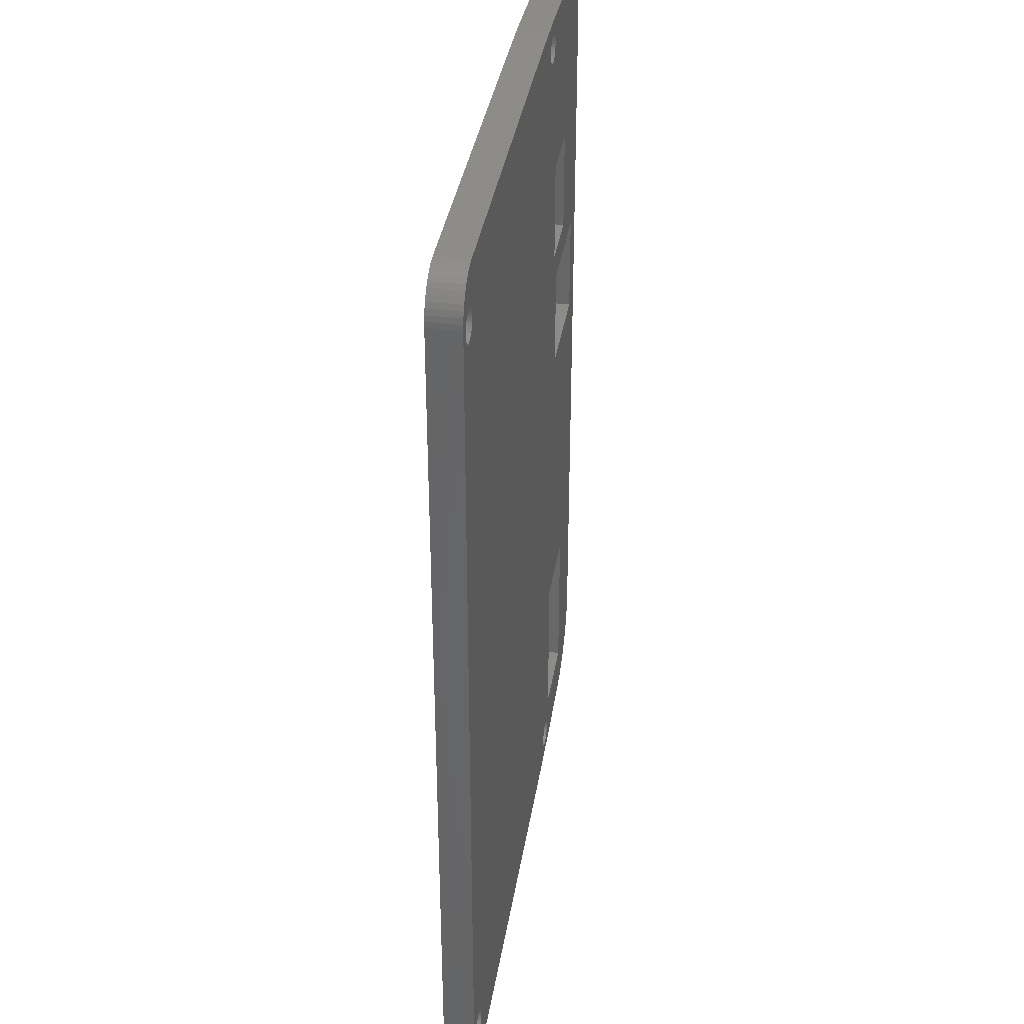
<metadata>
{"format":"stl","ext":"stl","renderer":"f3d","projection":"perspective","resolution":1024,"background":"white","views":[{"elev":36.7,"azim":99.0,"up":"+Y"}]}
</metadata>
<code>
# stl→obj: 424 verts, 872 faces
v 16 41.17 -8
v 13.9 -23.5 -8
v 12 6 -8
v 13.9 -39.5 -8
v 17.5 42.67 -8
v 61.04 45.36 -8
v 17.47 42.38 -8
v 17.47 42.96 -8
v 17.01 45.38 -8
v 17.06 43.73 -8
v 16.83 43.92 -8
v 16.57 44.06 -8
v 17.39 42.1 -8
v 17.39 43.24 -8
v 17.25 43.5 -8
v 5.4 -39.5 -8
v 11.02 -45.03 -8
v 8.034 -44.76 -8
v 16.83 -41.42 -8
v 16.57 -41.28 -8
v 60.25 -41.33 -8
v 16.83 41.42 -8
v 17.06 41.61 -8
v 60.44 41.56 -8
v 13.4 19 -8
v 13.4 29 -8
v 12 16 -8
v 1 16 -8
v 6.9 19 -8
v 16 -41.17 -8
v 15.71 -41.2 -8
v 15.43 -41.28 -8
v 15.17 -41.42 -8
v 14.94 -41.61 -8
v 14.75 -41.84 -8
v 14.61 -42.1 -8
v 14.53 -42.38 -8
v 14.5 -42.67 -8
v 14.01 -45.23 -8
v -2 36.49 -8
v -1.963 37.26 -8
v -1.85 38.03 -8
v -1.665 38.78 -8
v -1.408 39.51 -8
v -1.081 40.21 -8
v -0.6877 40.88 -8
v -0.232 41.51 -8
v 0.282 42.09 -8
v 0.8497 42.61 -8
v 1.466 43.08 -8
v 2.124 43.49 -8
v 2.819 43.83 -8
v 3.543 44.1 -8
v 4.29 44.31 -8
v 5.054 44.44 -8
v 6.9 29 -8
v 1 6 -8
v -2 0 -8
v 64 0 -8
v 63 -40.5 -8
v 62.97 -40.21 -8
v 62.89 -39.93 -8
v 62.75 -39.67 -8
v 62.56 -39.44 -8
v 62.33 -39.25 -8
v 62.07 -39.11 -8
v 61.79 -39.03 -8
v 61.5 -39 -8
v 61.5 39 -8
v 61.79 39.03 -8
v 62.07 39.11 -8
v 62.33 39.25 -8
v 62.56 39.44 -8
v 62.75 39.67 -8
v 64 41.5 -8
v 62.89 39.93 -8
v 62.97 40.21 -8
v 63 40.5 -8
v 62.97 40.79 -8
v 62.89 41.07 -8
v 62.75 41.33 -8
v 62.56 41.56 -8
v 63.97 42.02 -8
v 14.01 45.23 -8
v 16.29 44.14 -8
v 16 44.17 -8
v 15.71 44.14 -8
v 11.02 45.03 -8
v 61.5 42 -8
v 61.53 45.2 -8
v 63.17 43.94 -8
v 63.46 43.5 -8
v 63.7 43.03 -8
v 63.86 42.54 -8
v 15.43 44.06 -8
v 15.17 43.92 -8
v 14.94 43.73 -8
v 14.75 43.5 -8
v 14.61 43.24 -8
v 14.53 42.96 -8
v 14.5 42.67 -8
v 14.53 42.38 -8
v 14.61 42.1 -8
v 14.75 41.84 -8
v 14.94 41.61 -8
v 15.17 41.42 -8
v 15.43 41.28 -8
v 15.71 41.2 -8
v -1.081 -40.21 -8
v -1.408 -39.51 -8
v 5.054 -44.44 -8
v 4.29 -44.31 -8
v 3.543 -44.1 -8
v 2.819 -43.83 -8
v 2.124 -43.49 -8
v 1.466 -43.08 -8
v 0.8497 -42.61 -8
v 0.282 -42.09 -8
v -0.232 -41.51 -8
v -0.6877 -40.88 -8
v 14.53 -42.96 -8
v 14.61 -43.24 -8
v 14.75 -43.5 -8
v 14.94 -43.73 -8
v 15.17 -43.92 -8
v 15.43 -44.06 -8
v 15.71 -44.14 -8
v 16 -44.17 -8
v 17.01 -45.38 -8
v 5.4 -23.5 -8
v -1.665 -38.78 -8
v -1.85 -38.03 -8
v -1.963 -37.26 -8
v -2 -36.49 -8
v 61.5 -42 -8
v 61.79 -41.97 -8
v 63.97 -42.02 -8
v 63.86 -42.54 -8
v 63.7 -43.03 -8
v 63.46 -43.5 -8
v 63.17 -43.94 -8
v 62.83 -44.33 -8
v 62.44 -44.67 -8
v 62 -44.96 -8
v 61.53 -45.2 -8
v 61.04 -45.36 -8
v 16.29 -44.14 -8
v 16.57 -44.06 -8
v 16.83 -43.92 -8
v 17.06 -43.73 -8
v 17.25 -43.5 -8
v 17.39 -43.24 -8
v 17.47 -42.96 -8
v 17.5 -42.67 -8
v 17.47 -42.38 -8
v 17.39 -42.1 -8
v 17.25 -41.84 -8
v 17.06 -41.61 -8
v 60.67 -41.75 -8
v 60.93 -41.89 -8
v 61.21 -41.97 -8
v 16.29 41.2 -8
v 60.25 41.33 -8
v 60.11 41.07 -8
v 60.03 40.79 -8
v 60 40.5 -8
v 60.03 40.21 -8
v 60.11 39.93 -8
v 60.25 39.67 -8
v 60.44 39.44 -8
v 60.67 39.25 -8
v 60.93 39.11 -8
v 61.21 39.03 -8
v 61.21 -39.03 -8
v 60.93 -39.11 -8
v 60.67 -39.25 -8
v 60.44 -39.44 -8
v 60.25 -39.67 -8
v 60.11 -39.93 -8
v 60.03 -40.21 -8
v 60 -40.5 -8
v 60.03 -40.79 -8
v 60.11 -41.07 -8
v 61.21 41.97 -8
v 60.93 41.89 -8
v 17.25 41.84 -8
v 64 -41.5 -8
v 62.07 -41.89 -8
v 62.33 -41.75 -8
v 62.56 -41.56 -8
v 62.75 -41.33 -8
v 62.89 -41.07 -8
v 62.97 -40.79 -8
v 62.33 41.75 -8
v 62.07 41.89 -8
v 61.79 41.97 -8
v 62 44.96 -8
v 62.44 44.67 -8
v 62.83 44.33 -8
v 60.52 45.47 -8
v 20 45.47 -8
v 60 45.5 -8
v 23 45.5 -8
v 8.034 44.76 -8
v 60 -45.5 -8
v 23 -45.5 -8
v 60.52 -45.47 -8
v 20 -45.47 -8
v 60.44 -41.56 -8
v 16.29 -41.2 -8
v 16.57 41.28 -8
v 60.67 41.75 -8
v 6.9 19 -5
v 13.4 19 -5
v 6.9 29 -5
v 13.4 29 -5
v 1 6 -5
v 12 6 -5
v 1 16 -5
v 12 16 -5
v 13.9 -39.5 -5
v 13.9 -23.5 -5
v 5.4 -39.5 -5
v 5.4 -23.5 -5
v 64 -2.842e-14 -5
v 64 -41.5 -5
v 60 -45.5 -5
v 60.52 -45.47 -5
v 61.04 -45.36 -5
v 61.53 -45.2 -5
v 62 -44.96 -5
v 62.44 -44.67 -5
v 62.83 -44.33 -5
v 63.17 -43.94 -5
v 63.46 -43.5 -5
v 63.7 -43.03 -5
v 63.86 -42.54 -5
v 63.97 -42.02 -5
v 23 -45.5 -5
v 5.054 -44.44 -5
v 8.034 -44.76 -5
v 11.02 -45.03 -5
v 14.01 -45.23 -5
v 17.01 -45.38 -5
v 20 -45.47 -5
v -2 -36.49 -5
v -1.963 -37.26 -5
v -1.85 -38.03 -5
v -1.665 -38.78 -5
v -1.408 -39.51 -5
v -1.081 -40.21 -5
v -0.6877 -40.88 -5
v -0.232 -41.51 -5
v 0.282 -42.09 -5
v 0.8497 -42.61 -5
v 1.466 -43.08 -5
v 2.124 -43.49 -5
v 2.819 -43.83 -5
v 3.543 -44.1 -5
v 4.29 -44.31 -5
v -2 0 -5
v -2 36.49 -5
v 5.054 44.44 -5
v 4.29 44.31 -5
v 3.543 44.1 -5
v 2.819 43.83 -5
v 2.124 43.49 -5
v 1.466 43.08 -5
v 0.8497 42.61 -5
v 0.282 42.09 -5
v -0.232 41.51 -5
v -0.6877 40.88 -5
v -1.081 40.21 -5
v -1.408 39.51 -5
v -1.665 38.78 -5
v -1.85 38.03 -5
v -1.963 37.26 -5
v 23 45.5 -5
v 20 45.47 -5
v 17.01 45.38 -5
v 14.01 45.23 -5
v 11.02 45.03 -5
v 8.034 44.76 -5
v 60 45.5 -5
v 64 41.5 -5
v 63.97 42.02 -5
v 63.86 42.54 -5
v 63.7 43.03 -5
v 63.46 43.5 -5
v 63.17 43.94 -5
v 62.83 44.33 -5
v 62.44 44.67 -5
v 62 44.96 -5
v 61.53 45.2 -5
v 61.04 45.36 -5
v 60.52 45.47 -5
v 16 -41.17 -5
v 16.29 -41.2 -5
v 16.57 -41.28 -5
v 16.83 -41.42 -5
v 17.06 -41.61 -5
v 17.25 -41.84 -5
v 17.39 -42.1 -5
v 17.47 -42.38 -5
v 17.5 -42.67 -5
v 15.71 -41.2 -5
v 15.43 -41.28 -5
v 15.17 -41.42 -5
v 14.94 -41.61 -5
v 14.75 -41.84 -5
v 14.61 -42.1 -5
v 14.53 -42.38 -5
v 14.5 -42.67 -5
v 16 -44.17 -5
v 15.71 -44.14 -5
v 15.43 -44.06 -5
v 15.17 -43.92 -5
v 14.94 -43.73 -5
v 14.75 -43.5 -5
v 14.61 -43.24 -5
v 14.53 -42.96 -5
v 16.29 -44.14 -5
v 16.57 -44.06 -5
v 16.83 -43.92 -5
v 17.06 -43.73 -5
v 17.25 -43.5 -5
v 17.39 -43.24 -5
v 17.47 -42.96 -5
v 61.5 -39 -5
v 61.79 -39.03 -5
v 62.07 -39.11 -5
v 62.33 -39.25 -5
v 62.56 -39.44 -5
v 62.75 -39.67 -5
v 62.89 -39.93 -5
v 62.97 -40.21 -5
v 63 -40.5 -5
v 61.21 -39.03 -5
v 60.93 -39.11 -5
v 60.67 -39.25 -5
v 60.44 -39.44 -5
v 60.25 -39.67 -5
v 60.11 -39.93 -5
v 60.03 -40.21 -5
v 60 -40.5 -5
v 61.5 -42 -5
v 61.21 -41.97 -5
v 60.93 -41.89 -5
v 60.67 -41.75 -5
v 60.44 -41.56 -5
v 60.25 -41.33 -5
v 60.11 -41.07 -5
v 60.03 -40.79 -5
v 61.79 -41.97 -5
v 62.07 -41.89 -5
v 62.33 -41.75 -5
v 62.56 -41.56 -5
v 62.75 -41.33 -5
v 62.89 -41.07 -5
v 62.97 -40.79 -5
v 16 44.17 -5
v 16.29 44.14 -5
v 16.57 44.06 -5
v 16.83 43.92 -5
v 17.06 43.73 -5
v 17.25 43.5 -5
v 17.39 43.24 -5
v 17.47 42.96 -5
v 17.5 42.67 -5
v 15.71 44.14 -5
v 15.43 44.06 -5
v 15.17 43.92 -5
v 14.94 43.73 -5
v 14.75 43.5 -5
v 14.61 43.24 -5
v 14.53 42.96 -5
v 14.5 42.67 -5
v 16 41.17 -5
v 15.71 41.2 -5
v 15.43 41.28 -5
v 15.17 41.42 -5
v 14.94 41.61 -5
v 14.75 41.84 -5
v 14.61 42.1 -5
v 14.53 42.38 -5
v 16.29 41.2 -5
v 16.57 41.28 -5
v 16.83 41.42 -5
v 17.06 41.61 -5
v 17.25 41.84 -5
v 17.39 42.1 -5
v 17.47 42.38 -5
v 61.5 42 -5
v 61.79 41.97 -5
v 62.07 41.89 -5
v 62.33 41.75 -5
v 62.56 41.56 -5
v 62.75 41.33 -5
v 62.89 41.07 -5
v 62.97 40.79 -5
v 63 40.5 -5
v 61.21 41.97 -5
v 60.93 41.89 -5
v 60.67 41.75 -5
v 60.44 41.56 -5
v 60.25 41.33 -5
v 60.11 41.07 -5
v 60.03 40.79 -5
v 60 40.5 -5
v 61.5 39 -5
v 61.21 39.03 -5
v 60.93 39.11 -5
v 60.67 39.25 -5
v 60.44 39.44 -5
v 60.25 39.67 -5
v 60.11 39.93 -5
v 60.03 40.21 -5
v 61.79 39.03 -5
v 62.07 39.11 -5
v 62.33 39.25 -5
v 62.56 39.44 -5
v 62.75 39.67 -5
v 62.89 39.93 -5
v 62.97 40.21 -5
f 1 2 3
f 1 4 2
f 5 6 7
f 5 8 6
f 9 10 11
f 9 11 12
f 6 13 7
f 6 8 14
f 6 14 15
f 16 17 18
f 19 20 21
f 22 23 24
f 25 26 1
f 25 1 3
f 25 3 27
f 25 27 28
f 25 28 29
f 4 1 30
f 4 30 31
f 4 31 32
f 4 32 33
f 4 33 34
f 4 34 35
f 4 35 36
f 4 36 37
f 4 37 38
f 4 38 39
f 4 39 17
f 4 17 16
f 40 41 42
f 40 42 43
f 40 43 44
f 40 44 45
f 40 45 46
f 40 46 47
f 40 47 48
f 40 48 49
f 40 49 50
f 40 50 51
f 40 51 52
f 40 52 53
f 40 53 54
f 40 54 55
f 40 55 56
f 40 56 29
f 40 29 28
f 40 28 57
f 40 57 58
f 59 60 61
f 59 61 62
f 59 62 63
f 59 63 64
f 59 64 65
f 59 65 66
f 59 66 67
f 59 67 68
f 59 68 69
f 59 69 70
f 59 70 71
f 59 71 72
f 59 72 73
f 59 73 74
f 59 74 75
f 75 74 76
f 75 76 77
f 75 77 78
f 75 78 79
f 75 79 80
f 75 80 81
f 75 81 82
f 75 82 83
f 84 9 12
f 84 12 85
f 84 85 86
f 84 86 87
f 84 87 88
f 89 13 6
f 89 6 90
f 89 90 91
f 89 91 92
f 89 92 93
f 89 93 94
f 89 94 83
f 88 87 95
f 88 95 96
f 88 96 97
f 88 97 98
f 88 98 99
f 88 99 100
f 88 100 101
f 26 101 102
f 26 102 103
f 26 103 104
f 26 104 105
f 26 105 106
f 26 106 107
f 26 107 108
f 26 108 1
f 109 110 16
f 109 16 18
f 109 18 111
f 109 111 112
f 109 112 113
f 109 113 114
f 109 114 115
f 109 115 116
f 109 116 117
f 109 117 118
f 109 118 119
f 109 119 120
f 39 38 121
f 39 121 122
f 39 122 123
f 39 123 124
f 39 124 125
f 39 125 126
f 39 126 127
f 39 127 128
f 39 128 129
f 130 16 110
f 130 110 131
f 130 131 132
f 130 132 133
f 130 133 134
f 130 134 58
f 130 58 57
f 130 57 3
f 130 3 2
f 135 136 137
f 135 137 138
f 135 138 139
f 135 139 140
f 135 140 141
f 135 141 142
f 135 142 143
f 135 143 144
f 135 144 145
f 135 145 146
f 135 146 128
f 135 128 147
f 135 147 148
f 135 148 149
f 135 149 150
f 135 150 151
f 135 151 152
f 135 152 153
f 135 153 154
f 135 154 155
f 135 155 156
f 157 158 159
f 157 159 160
f 157 160 161
f 157 161 135
f 157 135 156
f 1 162 163
f 1 163 164
f 1 164 165
f 1 165 166
f 1 166 167
f 1 167 168
f 1 168 169
f 1 169 170
f 1 170 171
f 1 171 172
f 1 172 173
f 1 173 69
f 1 69 68
f 1 68 174
f 1 174 175
f 1 175 176
f 1 176 177
f 1 177 178
f 1 178 179
f 1 179 180
f 1 180 181
f 1 181 182
f 1 182 183
f 1 183 30
f 13 89 184
f 13 184 185
f 13 185 186
f 187 137 136
f 187 136 188
f 187 188 189
f 187 189 190
f 187 190 191
f 187 191 192
f 187 192 193
f 187 193 60
f 187 60 59
f 83 82 194
f 83 194 195
f 83 195 196
f 83 196 89
f 90 197 198
f 90 198 199
f 90 199 91
f 15 10 6
f 6 10 9
f 6 9 200
f 200 9 201
f 200 201 202
f 202 201 203
f 101 26 88
f 88 26 56
f 88 56 204
f 204 56 55
f 205 206 207
f 207 206 208
f 207 208 146
f 146 208 129
f 146 129 128
f 19 21 158
f 158 21 209
f 158 209 159
f 21 20 183
f 183 20 210
f 183 210 30
f 22 24 211
f 211 24 163
f 211 163 162
f 24 23 212
f 212 23 186
f 212 186 185
f 29 213 25
f 25 213 214
f 56 215 29
f 29 215 213
f 26 25 216
f 216 25 214
f 26 216 56
f 56 216 215
f 57 217 3
f 3 217 218
f 28 219 57
f 57 219 217
f 3 218 27
f 27 218 220
f 27 220 28
f 28 220 219
f 4 221 2
f 2 221 222
f 4 16 221
f 221 16 223
f 130 2 224
f 224 2 222
f 130 224 16
f 16 224 223
f 59 225 187
f 187 225 226
f 227 205 228
f 228 205 207
f 228 207 229
f 229 207 146
f 229 146 230
f 230 146 145
f 230 145 231
f 231 145 144
f 231 144 232
f 232 144 143
f 232 143 233
f 233 143 142
f 233 142 234
f 234 142 141
f 234 141 235
f 235 141 140
f 235 140 236
f 236 140 139
f 236 139 237
f 237 139 138
f 237 138 238
f 238 138 137
f 238 137 226
f 226 137 187
f 205 227 206
f 206 227 239
f 240 111 241
f 241 111 18
f 241 18 242
f 242 18 17
f 242 17 243
f 243 17 39
f 243 39 244
f 244 39 129
f 244 129 245
f 245 129 208
f 245 208 239
f 239 208 206
f 246 134 247
f 247 134 133
f 247 133 248
f 248 133 132
f 248 132 249
f 249 132 131
f 249 131 250
f 250 131 110
f 250 110 251
f 251 110 109
f 251 109 252
f 252 109 120
f 252 120 253
f 253 120 119
f 253 119 254
f 254 119 118
f 254 118 255
f 255 118 117
f 255 117 256
f 256 117 116
f 256 116 257
f 257 116 115
f 257 115 258
f 258 115 114
f 258 114 259
f 259 114 113
f 259 113 260
f 260 113 112
f 260 112 240
f 240 112 111
f 134 246 58
f 58 246 261
f 58 261 40
f 40 261 262
f 263 55 264
f 264 55 54
f 264 54 265
f 265 54 53
f 265 53 266
f 266 53 52
f 266 52 267
f 267 52 51
f 267 51 268
f 268 51 50
f 268 50 269
f 269 50 49
f 269 49 270
f 270 49 48
f 270 48 271
f 271 48 47
f 271 47 272
f 272 47 46
f 272 46 273
f 273 46 45
f 273 45 274
f 274 45 44
f 274 44 275
f 275 44 43
f 275 43 276
f 276 43 42
f 276 42 277
f 277 42 41
f 277 41 262
f 262 41 40
f 278 203 279
f 279 203 201
f 279 201 280
f 280 201 9
f 280 9 281
f 281 9 84
f 281 84 282
f 282 84 88
f 282 88 283
f 283 88 204
f 283 204 263
f 263 204 55
f 203 278 202
f 202 278 284
f 285 75 286
f 286 75 83
f 286 83 287
f 287 83 94
f 287 94 288
f 288 94 93
f 288 93 289
f 289 93 92
f 289 92 290
f 290 92 91
f 290 91 291
f 291 91 199
f 291 199 292
f 292 199 198
f 292 198 293
f 293 198 197
f 293 197 294
f 294 197 90
f 294 90 295
f 295 90 6
f 295 6 296
f 296 6 200
f 296 200 284
f 284 200 202
f 75 285 59
f 59 285 225
f 297 210 298
f 298 210 20
f 298 20 299
f 299 20 19
f 299 19 300
f 300 19 158
f 300 158 301
f 301 158 157
f 301 157 302
f 302 157 156
f 302 156 303
f 303 156 155
f 303 155 304
f 304 155 154
f 304 154 305
f 210 297 30
f 30 297 306
f 30 306 31
f 31 306 307
f 31 307 32
f 32 307 308
f 32 308 33
f 33 308 309
f 33 309 34
f 34 309 310
f 34 310 35
f 35 310 311
f 35 311 36
f 36 311 312
f 36 312 37
f 37 312 313
f 37 313 38
f 314 127 315
f 315 127 126
f 315 126 316
f 316 126 125
f 316 125 317
f 317 125 124
f 317 124 318
f 318 124 123
f 318 123 319
f 319 123 122
f 319 122 320
f 320 122 121
f 320 121 321
f 321 121 38
f 321 38 313
f 127 314 128
f 128 314 322
f 128 322 147
f 147 322 323
f 147 323 148
f 148 323 324
f 148 324 149
f 149 324 325
f 149 325 150
f 150 325 326
f 150 326 151
f 151 326 327
f 151 327 152
f 152 327 328
f 152 328 153
f 153 328 305
f 153 305 154
f 329 67 330
f 330 67 66
f 330 66 331
f 331 66 65
f 331 65 332
f 332 65 64
f 332 64 333
f 333 64 63
f 333 63 334
f 334 63 62
f 334 62 335
f 335 62 61
f 335 61 336
f 336 61 60
f 336 60 337
f 67 329 68
f 68 329 338
f 68 338 174
f 174 338 339
f 174 339 175
f 175 339 340
f 175 340 176
f 176 340 341
f 176 341 177
f 177 341 342
f 177 342 178
f 178 342 343
f 178 343 179
f 179 343 344
f 179 344 180
f 180 344 345
f 180 345 181
f 346 161 347
f 347 161 160
f 347 160 348
f 348 160 159
f 348 159 349
f 349 159 209
f 349 209 350
f 350 209 21
f 350 21 351
f 351 21 183
f 351 183 352
f 352 183 182
f 352 182 353
f 353 182 181
f 353 181 345
f 161 346 135
f 135 346 354
f 135 354 136
f 136 354 355
f 136 355 188
f 188 355 356
f 188 356 189
f 189 356 357
f 189 357 190
f 190 357 358
f 190 358 191
f 191 358 359
f 191 359 192
f 192 359 360
f 192 360 193
f 193 360 337
f 193 337 60
f 361 85 362
f 362 85 12
f 362 12 363
f 363 12 11
f 363 11 364
f 364 11 10
f 364 10 365
f 365 10 15
f 365 15 366
f 366 15 14
f 366 14 367
f 367 14 8
f 367 8 368
f 368 8 5
f 368 5 369
f 85 361 86
f 86 361 370
f 86 370 87
f 87 370 371
f 87 371 95
f 95 371 372
f 95 372 96
f 96 372 373
f 96 373 97
f 97 373 374
f 97 374 98
f 98 374 375
f 98 375 99
f 99 375 376
f 99 376 100
f 100 376 377
f 100 377 101
f 378 108 379
f 379 108 107
f 379 107 380
f 380 107 106
f 380 106 381
f 381 106 105
f 381 105 382
f 382 105 104
f 382 104 383
f 383 104 103
f 383 103 384
f 384 103 102
f 384 102 385
f 385 102 101
f 385 101 377
f 108 378 1
f 1 378 386
f 1 386 162
f 162 386 387
f 162 387 211
f 211 387 388
f 211 388 22
f 22 388 389
f 22 389 23
f 23 389 390
f 23 390 186
f 186 390 391
f 186 391 13
f 13 391 392
f 13 392 7
f 7 392 369
f 7 369 5
f 393 196 394
f 394 196 195
f 394 195 395
f 395 195 194
f 395 194 396
f 396 194 82
f 396 82 397
f 397 82 81
f 397 81 398
f 398 81 80
f 398 80 399
f 399 80 79
f 399 79 400
f 400 79 78
f 400 78 401
f 196 393 89
f 89 393 402
f 89 402 184
f 184 402 403
f 184 403 185
f 185 403 404
f 185 404 212
f 212 404 405
f 212 405 24
f 24 405 406
f 24 406 163
f 163 406 407
f 163 407 164
f 164 407 408
f 164 408 165
f 165 408 409
f 165 409 166
f 410 173 411
f 411 173 172
f 411 172 412
f 412 172 171
f 412 171 413
f 413 171 170
f 413 170 414
f 414 170 169
f 414 169 415
f 415 169 168
f 415 168 416
f 416 168 167
f 416 167 417
f 417 167 166
f 417 166 409
f 173 410 69
f 69 410 418
f 69 418 70
f 70 418 419
f 70 419 71
f 71 419 420
f 71 420 72
f 72 420 421
f 72 421 73
f 73 421 422
f 73 422 74
f 74 422 423
f 74 423 76
f 76 423 424
f 76 424 77
f 77 424 401
f 77 401 78
f 215 282 283
f 220 297 214
f 388 387 406
f 300 301 350
f 223 224 261
f 223 261 246
f 223 246 247
f 223 247 248
f 223 248 249
f 223 249 250
f 223 250 240
f 225 401 424
f 225 424 423
f 225 423 422
f 225 422 421
f 225 421 420
f 225 420 419
f 225 419 418
f 225 418 410
f 225 410 329
f 225 329 330
f 225 330 331
f 225 331 332
f 225 332 333
f 225 333 334
f 225 334 226
f 226 334 335
f 226 335 336
f 226 336 337
f 226 337 360
f 226 360 359
f 226 359 358
f 226 358 357
f 226 357 238
f 243 244 229
f 243 229 314
f 243 314 315
f 243 315 316
f 243 316 317
f 243 317 318
f 243 318 319
f 243 319 320
f 243 320 321
f 243 321 313
f 250 251 252
f 250 252 253
f 250 253 254
f 250 254 255
f 250 255 256
f 250 256 257
f 250 257 258
f 250 258 259
f 250 259 260
f 250 260 240
f 221 243 313
f 221 313 312
f 221 312 311
f 221 311 310
f 221 310 309
f 221 309 308
f 221 308 307
f 221 307 306
f 221 306 297
f 221 297 222
f 219 220 214
f 219 214 213
f 219 213 215
f 219 215 262
f 219 262 261
f 219 261 217
f 262 215 283
f 262 283 263
f 262 263 264
f 262 264 265
f 262 265 266
f 262 266 267
f 262 267 268
f 262 268 269
f 262 269 270
f 262 270 271
f 262 271 272
f 262 272 273
f 262 273 274
f 262 274 275
f 262 275 276
f 262 276 277
f 216 214 297
f 216 297 378
f 216 378 379
f 216 379 380
f 216 380 381
f 216 381 382
f 216 382 383
f 216 383 384
f 216 384 385
f 216 385 377
f 216 377 281
f 216 281 282
f 216 282 215
f 281 377 376
f 281 376 375
f 281 375 374
f 281 374 373
f 281 373 372
f 281 372 371
f 281 371 370
f 281 370 361
f 281 361 280
f 346 303 229
f 346 229 230
f 346 230 234
f 346 234 235
f 346 235 236
f 346 236 237
f 346 237 238
f 229 303 304
f 229 304 305
f 229 305 328
f 229 328 327
f 229 327 326
f 229 326 325
f 229 325 324
f 229 324 323
f 229 323 322
f 229 322 314
f 393 394 286
f 393 286 287
f 393 287 288
f 393 288 289
f 393 289 290
f 393 290 291
f 393 291 292
f 393 292 293
f 393 293 294
f 393 294 295
f 393 295 280
f 393 280 361
f 393 361 362
f 393 362 363
f 393 363 364
f 393 364 365
f 393 365 366
f 393 366 367
f 393 367 368
f 393 368 369
f 393 369 392
f 393 392 391
f 390 389 404
f 390 404 403
f 390 403 402
f 390 402 393
f 390 393 391
f 297 298 351
f 297 351 352
f 297 352 353
f 297 353 345
f 297 345 344
f 297 344 343
f 297 343 342
f 297 342 341
f 297 341 340
f 297 340 339
f 297 339 338
f 297 338 329
f 297 329 410
f 297 410 411
f 297 411 412
f 297 412 413
f 297 413 414
f 297 414 415
f 297 415 416
f 297 416 417
f 297 417 409
f 297 409 408
f 297 408 407
f 297 407 378
f 303 346 347
f 303 347 348
f 303 348 302
f 285 286 394
f 285 394 395
f 285 395 396
f 285 396 397
f 285 397 398
f 285 398 399
f 285 399 400
f 285 400 401
f 285 401 225
f 238 357 356
f 238 356 355
f 238 355 354
f 238 354 346
f 230 231 232
f 230 232 233
f 230 233 234
f 243 221 242
f 242 221 223
f 242 223 241
f 241 223 240
f 297 220 222
f 222 220 218
f 222 218 224
f 224 218 217
f 224 217 261
f 284 278 296
f 296 278 279
f 296 279 295
f 295 279 280
f 388 406 389
f 389 406 405
f 389 405 404
f 406 387 407
f 407 387 386
f 407 386 378
f 300 350 299
f 299 350 351
f 299 351 298
f 350 301 349
f 349 301 302
f 349 302 348
f 229 244 228
f 228 244 245
f 228 245 227
f 227 245 239

</code>
